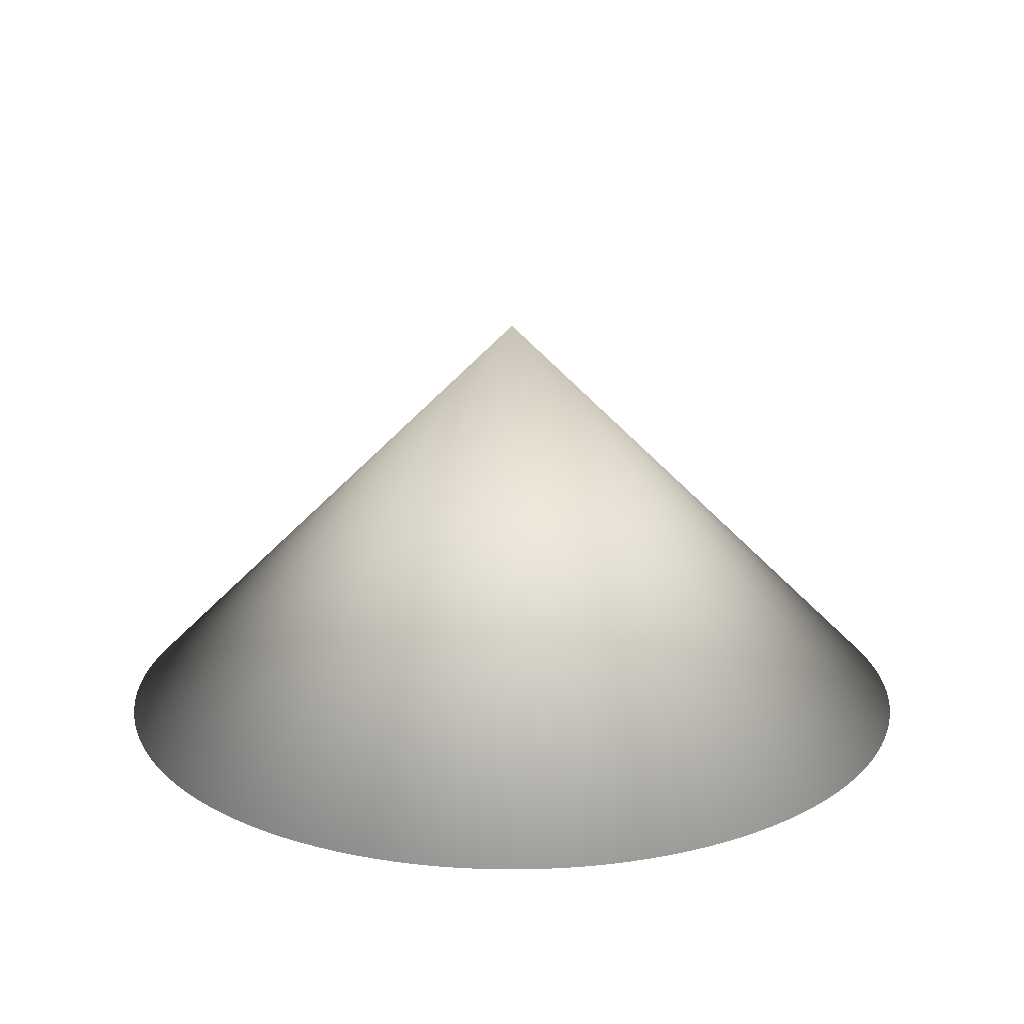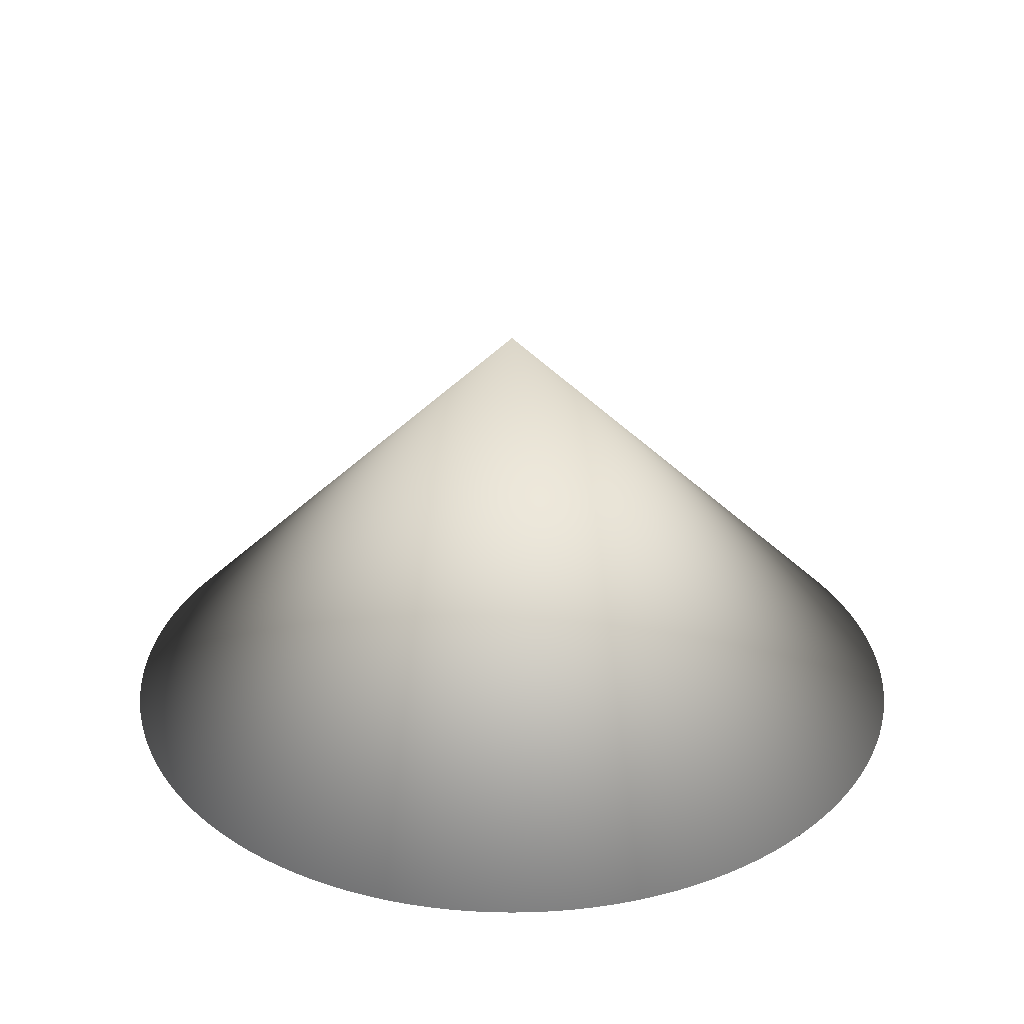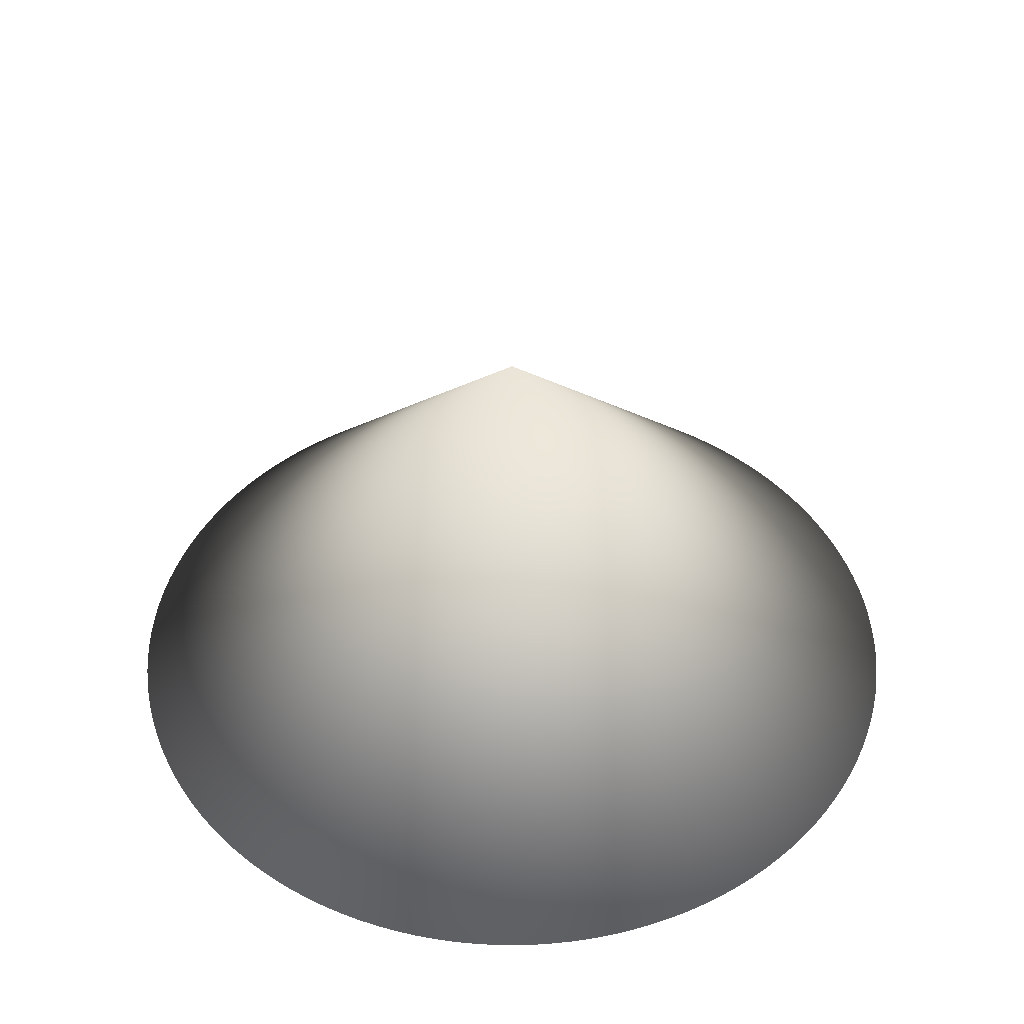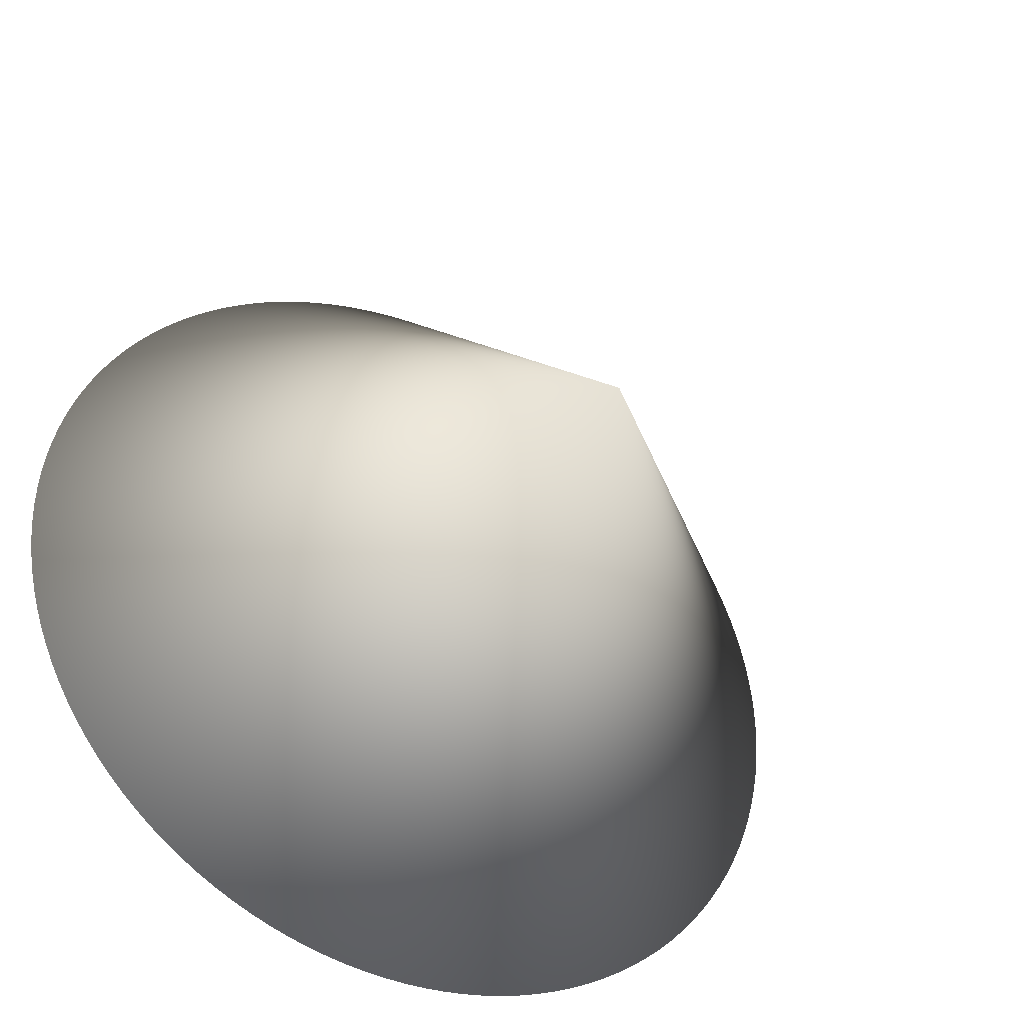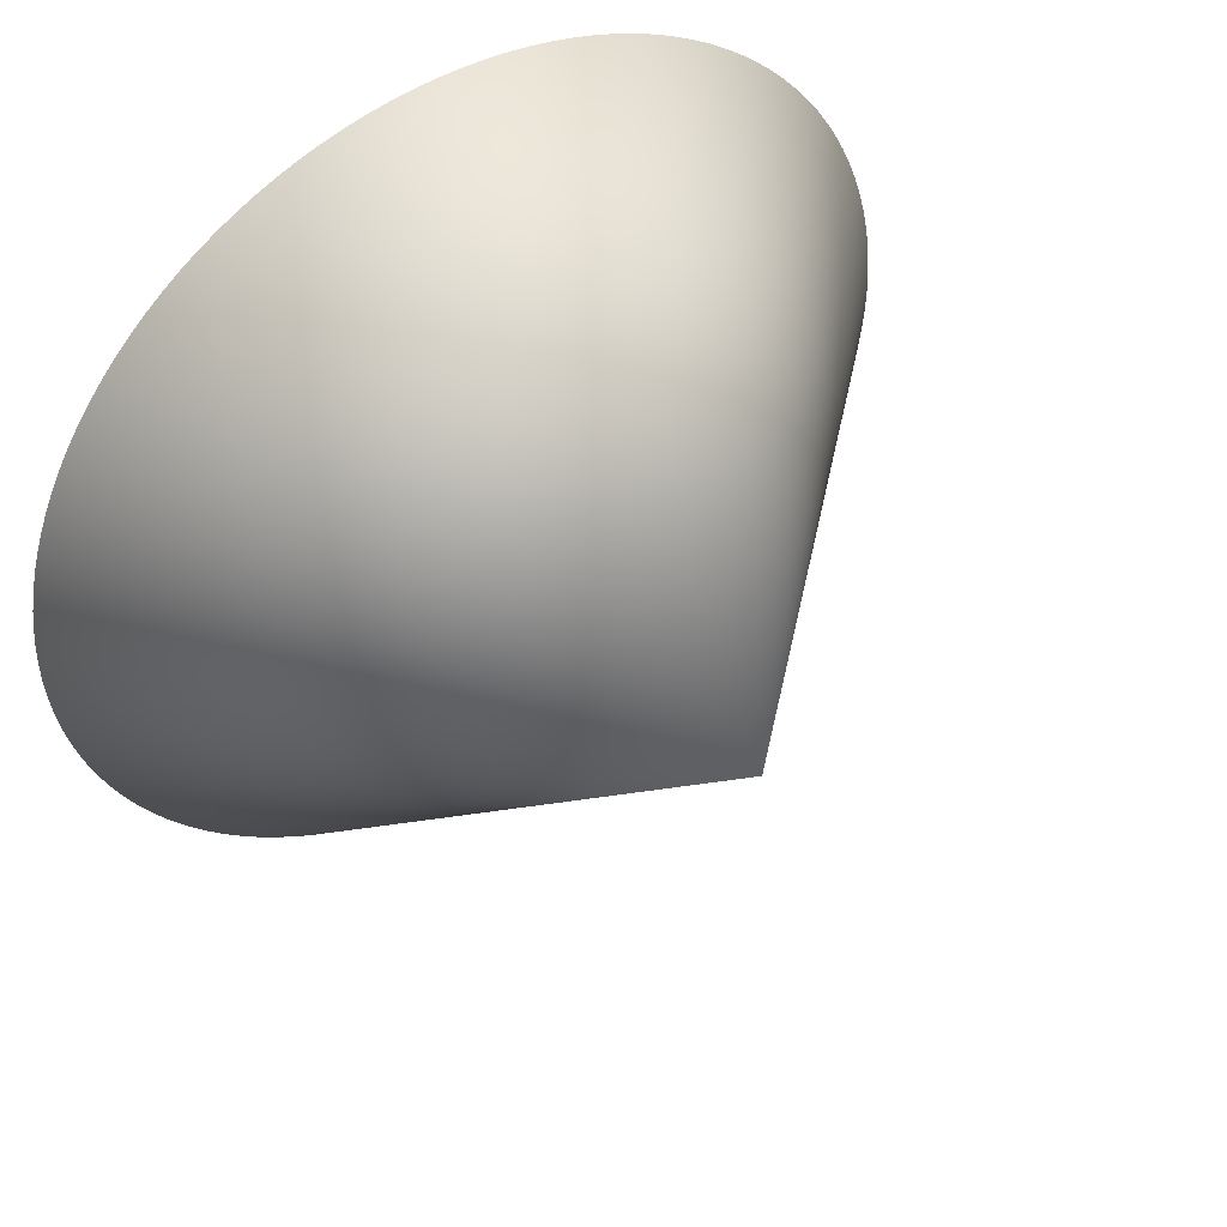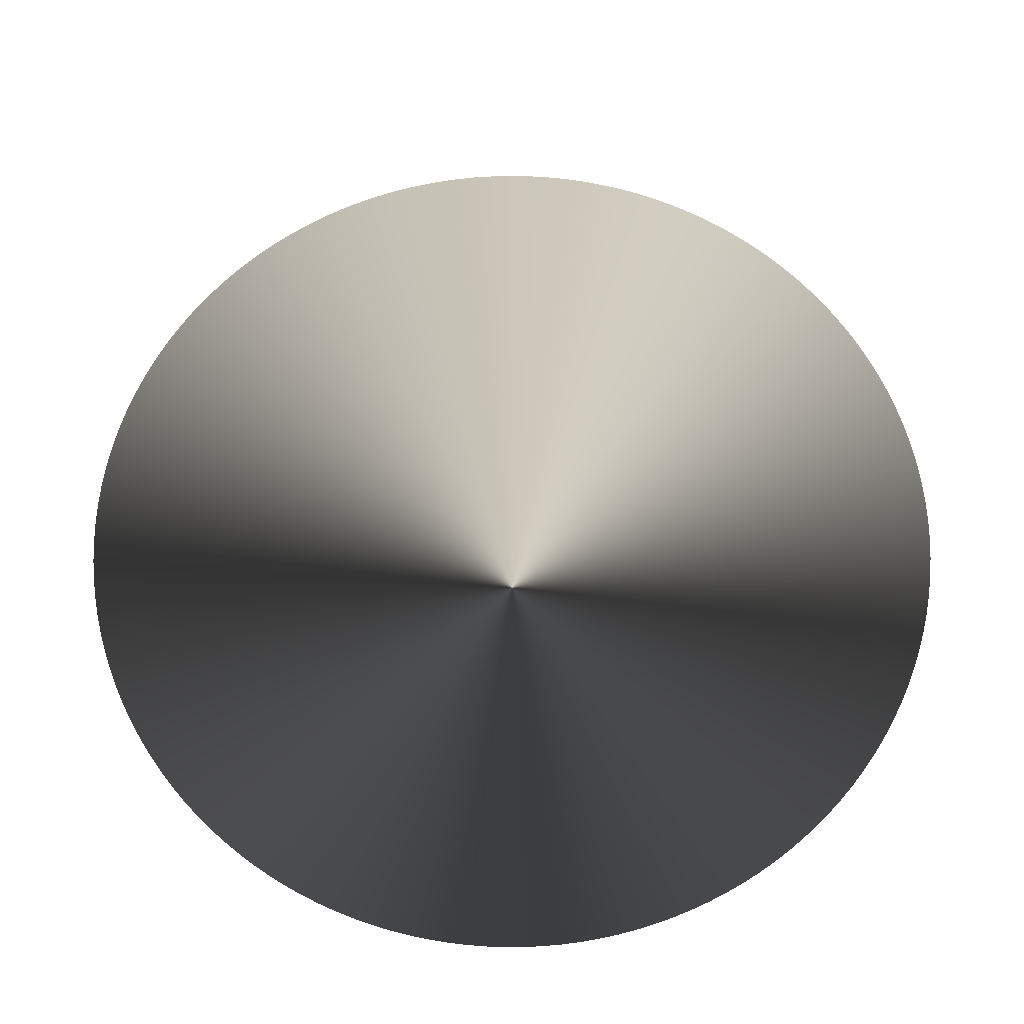
<metadata>
{"format":"obj","ext":"obj","renderer":"f3d","projection":"perspective","resolution":1024,"background":"white","views":[{"elev":19.6,"azim":-24.0,"up":"+Z"},{"elev":29.9,"azim":16.9,"up":"+Z"},{"elev":44.5,"azim":-25.7,"up":"+Z"},{"elev":-38.6,"azim":-28.3,"up":"+Y"},{"elev":46.8,"azim":-33.7,"up":"+Y"},{"elev":-68.7,"azim":-155.9,"up":"+Z"}]}
</metadata>
<code>
g cone_4
v 0 0 1
v -0.9988 0.04907 0
v -0.9952 0.09802 0
v -0.9892 0.1467 0
v -0.9808 0.1951 0
v -0.97 0.243 0
v -0.9569 0.2903 0
v -0.9415 0.3369 0
v -0.9239 0.3827 0
v -0.904 0.4276 0
v -0.8819 0.4714 0
v -0.8577 0.5141 0
v -0.8315 0.5556 0
v -0.8032 0.5957 0
v -0.773 0.6344 0
v -0.741 0.6716 0
v -0.7071 0.7071 0
v -0.6716 0.741 0
v -0.6344 0.773 0
v -0.5957 0.8032 0
v -0.5556 0.8315 0
v -0.5141 0.8577 0
v -0.4714 0.8819 0
v -0.4276 0.904 0
v -0.3827 0.9239 0
v -0.3369 0.9415 0
v -0.2903 0.9569 0
v -0.243 0.97 0
v -0.1951 0.9808 0
v -0.1467 0.9892 0
v -0.09802 0.9952 0
v -0.04907 0.9988 0
v 4.371e-08 1 0
v 0.04907 0.9988 0
v 0.09802 0.9952 0
v 0.1467 0.9892 0
v 0.1951 0.9808 0
v 0.243 0.97 0
v 0.2903 0.9569 0
v 0.3369 0.9415 0
v 0.3827 0.9239 0
v 0.4276 0.904 0
v 0.4714 0.8819 0
v 0.5141 0.8577 0
v 0.5556 0.8315 0
v 0.5957 0.8032 0
v 0.6344 0.773 0
v 0.6716 0.741 0
v 0.7071 0.7071 0
v 0.741 0.6716 0
v 0.773 0.6344 0
v 0.8032 0.5957 0
v 0.8315 0.5556 0
v 0.8577 0.5141 0
v 0.8819 0.4714 0
v 0.904 0.4276 0
v 0.9239 0.3827 0
v 0.9415 0.3369 0
v 0.9569 0.2903 0
v 0.97 0.243 0
v 0.9808 0.1951 0
v 0.9892 0.1467 0
v 0.9952 0.09802 0
v 0.9988 0.04907 0
v 1 -8.742e-08 0
v 0.9988 -0.04907 0
v 0.9952 -0.09802 0
v 0.9892 -0.1467 0
v 0.9808 -0.1951 0
v 0.97 -0.243 0
v 0.9569 -0.2903 0
v 0.9415 -0.3369 0
v 0.9239 -0.3827 0
v 0.904 -0.4276 0
v 0.8819 -0.4714 0
v 0.8577 -0.5141 0
v 0.8315 -0.5556 0
v 0.8032 -0.5957 0
v 0.773 -0.6344 0
v 0.741 -0.6716 0
v 0.7071 -0.7071 0
v 0.6716 -0.741 0
v 0.6344 -0.773 0
v 0.5957 -0.8032 0
v 0.5556 -0.8315 0
v 0.5141 -0.8577 0
v 0.4714 -0.8819 0
v 0.4276 -0.904 0
v 0.3827 -0.9239 0
v 0.3369 -0.9415 0
v 0.2903 -0.9569 0
v 0.243 -0.97 0
v 0.1951 -0.9808 0
v 0.1467 -0.9892 0
v 0.09802 -0.9952 0
v 0.04907 -0.9988 0
v -1.192e-08 -1 0
v -0.04907 -0.9988 0
v -0.09802 -0.9952 0
v -0.1467 -0.9892 0
v -0.1951 -0.9808 0
v -0.243 -0.97 0
v -0.2903 -0.9569 0
v -0.3369 -0.9415 0
v -0.3827 -0.9239 0
v -0.4276 -0.904 0
v -0.4714 -0.8819 0
v -0.5141 -0.8577 0
v -0.5556 -0.8315 0
v -0.5957 -0.8032 0
v -0.6344 -0.773 0
v -0.6716 -0.741 0
v -0.7071 -0.7071 0
v -0.741 -0.6716 0
v -0.773 -0.6344 0
v -0.8032 -0.5957 0
v -0.8315 -0.5556 0
v -0.8577 -0.5141 0
v -0.8819 -0.4714 0
v -0.904 -0.4276 0
v -0.9239 -0.3827 0
v -0.9415 -0.3369 0
v -0.9569 -0.2903 0
v -0.97 -0.243 0
v -0.9808 -0.1951 0
v -0.9892 -0.1467 0
v -0.9952 -0.09802 0
v -0.9988 -0.04907 0
v -1 1.748e-07 0
g cone_4_0
f 3 2 1
f 4 3 1
f 3 4 2
f 5 4 1
f 4 5 2
f 6 5 1
f 5 6 2
f 7 6 1
f 6 7 2
f 8 7 1
f 7 8 2
f 9 8 1
f 8 9 2
f 10 9 1
f 9 10 2
f 11 10 1
f 10 11 2
f 12 11 1
f 11 12 2
f 13 12 1
f 12 13 2
f 14 13 1
f 13 14 2
f 15 14 1
f 14 15 2
f 16 15 1
f 15 16 2
f 17 16 1
f 16 17 2
f 18 17 1
f 17 18 2
f 19 18 1
f 18 19 2
f 20 19 1
f 19 20 2
f 21 20 1
f 20 21 2
f 22 21 1
f 21 22 2
f 23 22 1
f 22 23 2
f 24 23 1
f 23 24 2
f 25 24 1
f 24 25 2
f 26 25 1
f 25 26 2
f 27 26 1
f 26 27 2
f 28 27 1
f 27 28 2
f 29 28 1
f 28 29 2
f 30 29 1
f 29 30 2
f 31 30 1
f 30 31 2
f 32 31 1
f 31 32 2
f 33 32 1
f 32 33 2
f 34 33 1
f 33 34 2
f 35 34 1
f 34 35 2
f 36 35 1
f 35 36 2
f 37 36 1
f 36 37 2
f 38 37 1
f 37 38 2
f 39 38 1
f 38 39 2
f 40 39 1
f 39 40 2
f 41 40 1
f 40 41 2
f 42 41 1
f 41 42 2
f 43 42 1
f 42 43 2
f 44 43 1
f 43 44 2
f 45 44 1
f 44 45 2
f 46 45 1
f 45 46 2
f 47 46 1
f 46 47 2
f 48 47 1
f 47 48 2
f 49 48 1
f 48 49 2
f 50 49 1
f 49 50 2
f 51 50 1
f 50 51 2
f 52 51 1
f 51 52 2
f 53 52 1
f 52 53 2
f 54 53 1
f 53 54 2
f 55 54 1
f 54 55 2
f 56 55 1
f 55 56 2
f 57 56 1
f 56 57 2
f 58 57 1
f 57 58 2
f 59 58 1
f 58 59 2
f 60 59 1
f 59 60 2
f 61 60 1
f 60 61 2
f 62 61 1
f 61 62 2
f 63 62 1
f 62 63 2
f 64 63 1
f 63 64 2
f 65 64 1
f 64 65 2
f 66 65 1
f 65 66 2
f 67 66 1
f 66 67 2
f 68 67 1
f 67 68 2
f 69 68 1
f 68 69 2
f 70 69 1
f 69 70 2
f 71 70 1
f 70 71 2
f 72 71 1
f 71 72 2
f 73 72 1
f 72 73 2
f 74 73 1
f 73 74 2
f 75 74 1
f 74 75 2
f 76 75 1
f 75 76 2
f 77 76 1
f 76 77 2
f 78 77 1
f 77 78 2
f 79 78 1
f 78 79 2
f 80 79 1
f 79 80 2
f 81 80 1
f 80 81 2
f 82 81 1
f 81 82 2
f 83 82 1
f 82 83 2
f 84 83 1
f 83 84 2
f 85 84 1
f 84 85 2
f 86 85 1
f 85 86 2
f 87 86 1
f 86 87 2
f 88 87 1
f 87 88 2
f 89 88 1
f 88 89 2
f 90 89 1
f 89 90 2
f 91 90 1
f 90 91 2
f 92 91 1
f 91 92 2
f 93 92 1
f 92 93 2
f 94 93 1
f 93 94 2
f 95 94 1
f 94 95 2
f 96 95 1
f 95 96 2
f 97 96 1
f 96 97 2
f 98 97 1
f 97 98 2
f 99 98 1
f 98 99 2
f 100 99 1
f 99 100 2
f 101 100 1
f 100 101 2
f 102 101 1
f 101 102 2
f 103 102 1
f 102 103 2
f 104 103 1
f 103 104 2
f 105 104 1
f 104 105 2
f 106 105 1
f 105 106 2
f 107 106 1
f 106 107 2
f 108 107 1
f 107 108 2
f 109 108 1
f 108 109 2
f 110 109 1
f 109 110 2
f 111 110 1
f 110 111 2
f 112 111 1
f 111 112 2
f 113 112 1
f 112 113 2
f 114 113 1
f 113 114 2
f 115 114 1
f 114 115 2
f 116 115 1
f 115 116 2
f 117 116 1
f 116 117 2
f 118 117 1
f 117 118 2
f 119 118 1
f 118 119 2
f 120 119 1
f 119 120 2
f 121 120 1
f 120 121 2
f 122 121 1
f 121 122 2
f 123 122 1
f 122 123 2
f 124 123 1
f 123 124 2
f 125 124 1
f 124 125 2
f 126 125 1
f 125 126 2
f 127 126 1
f 126 127 2
f 128 127 1
f 127 128 2
f 129 128 1
f 128 129 2
f 2 129 1

</code>
